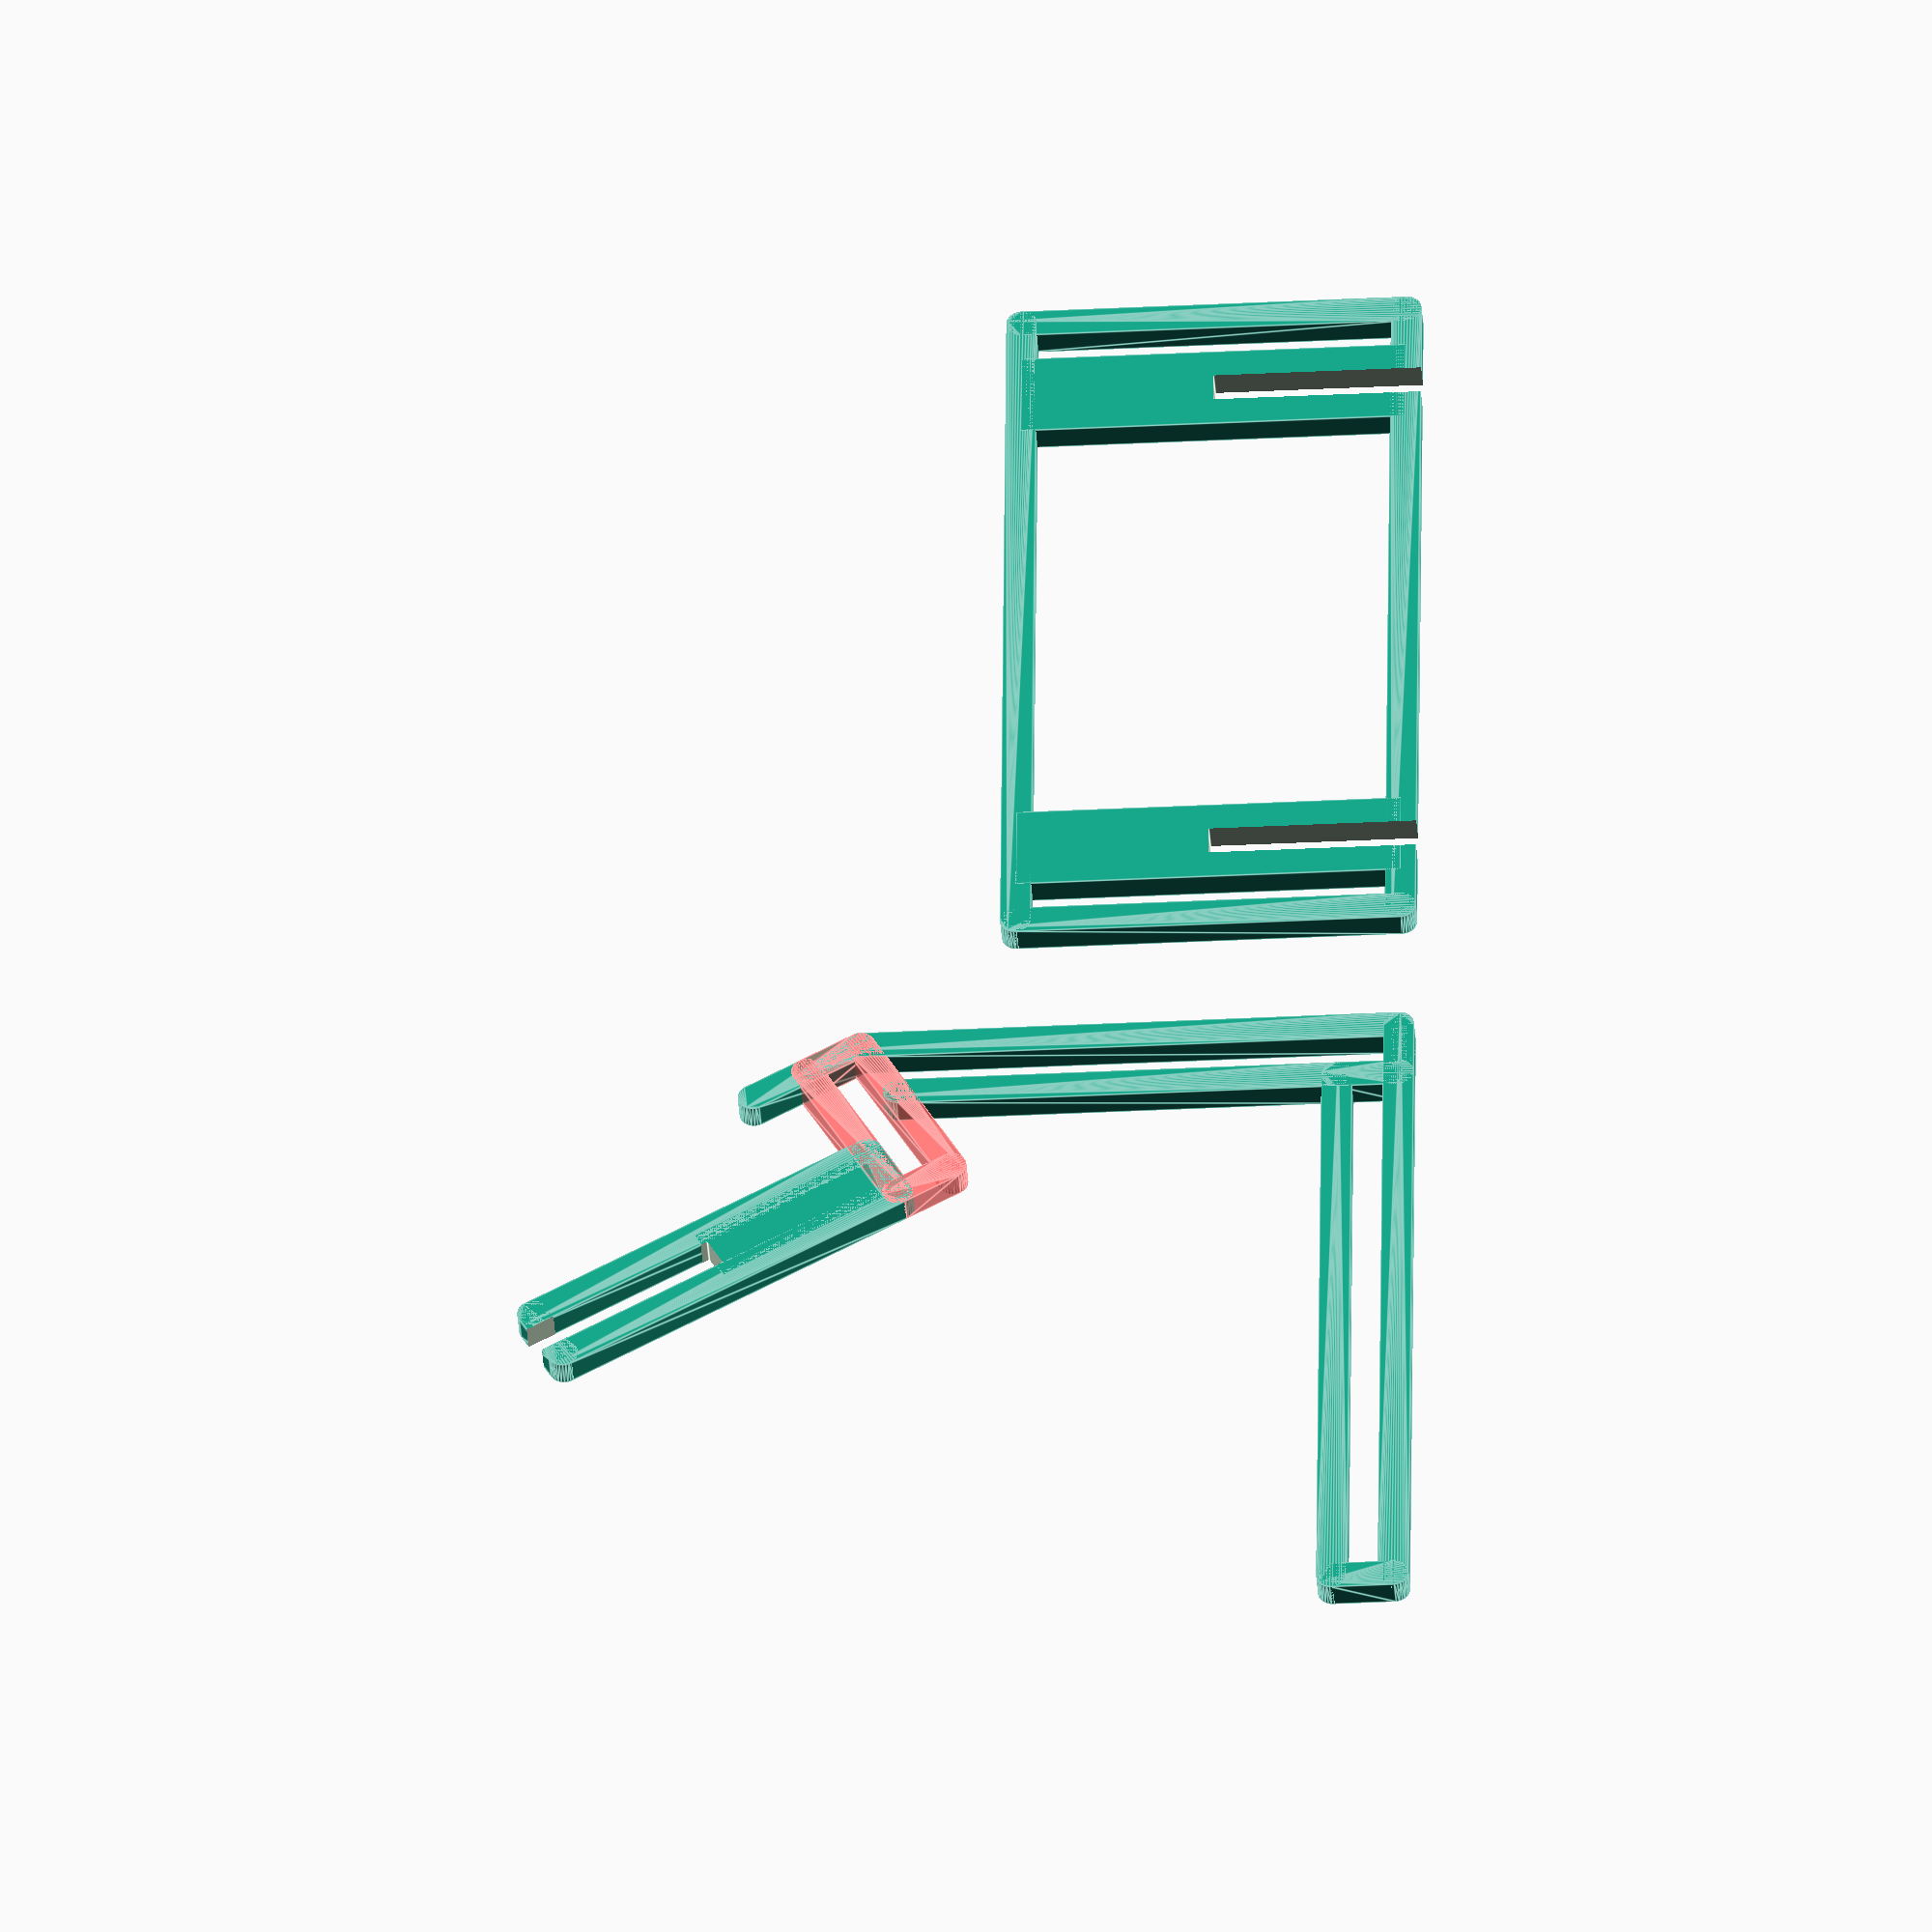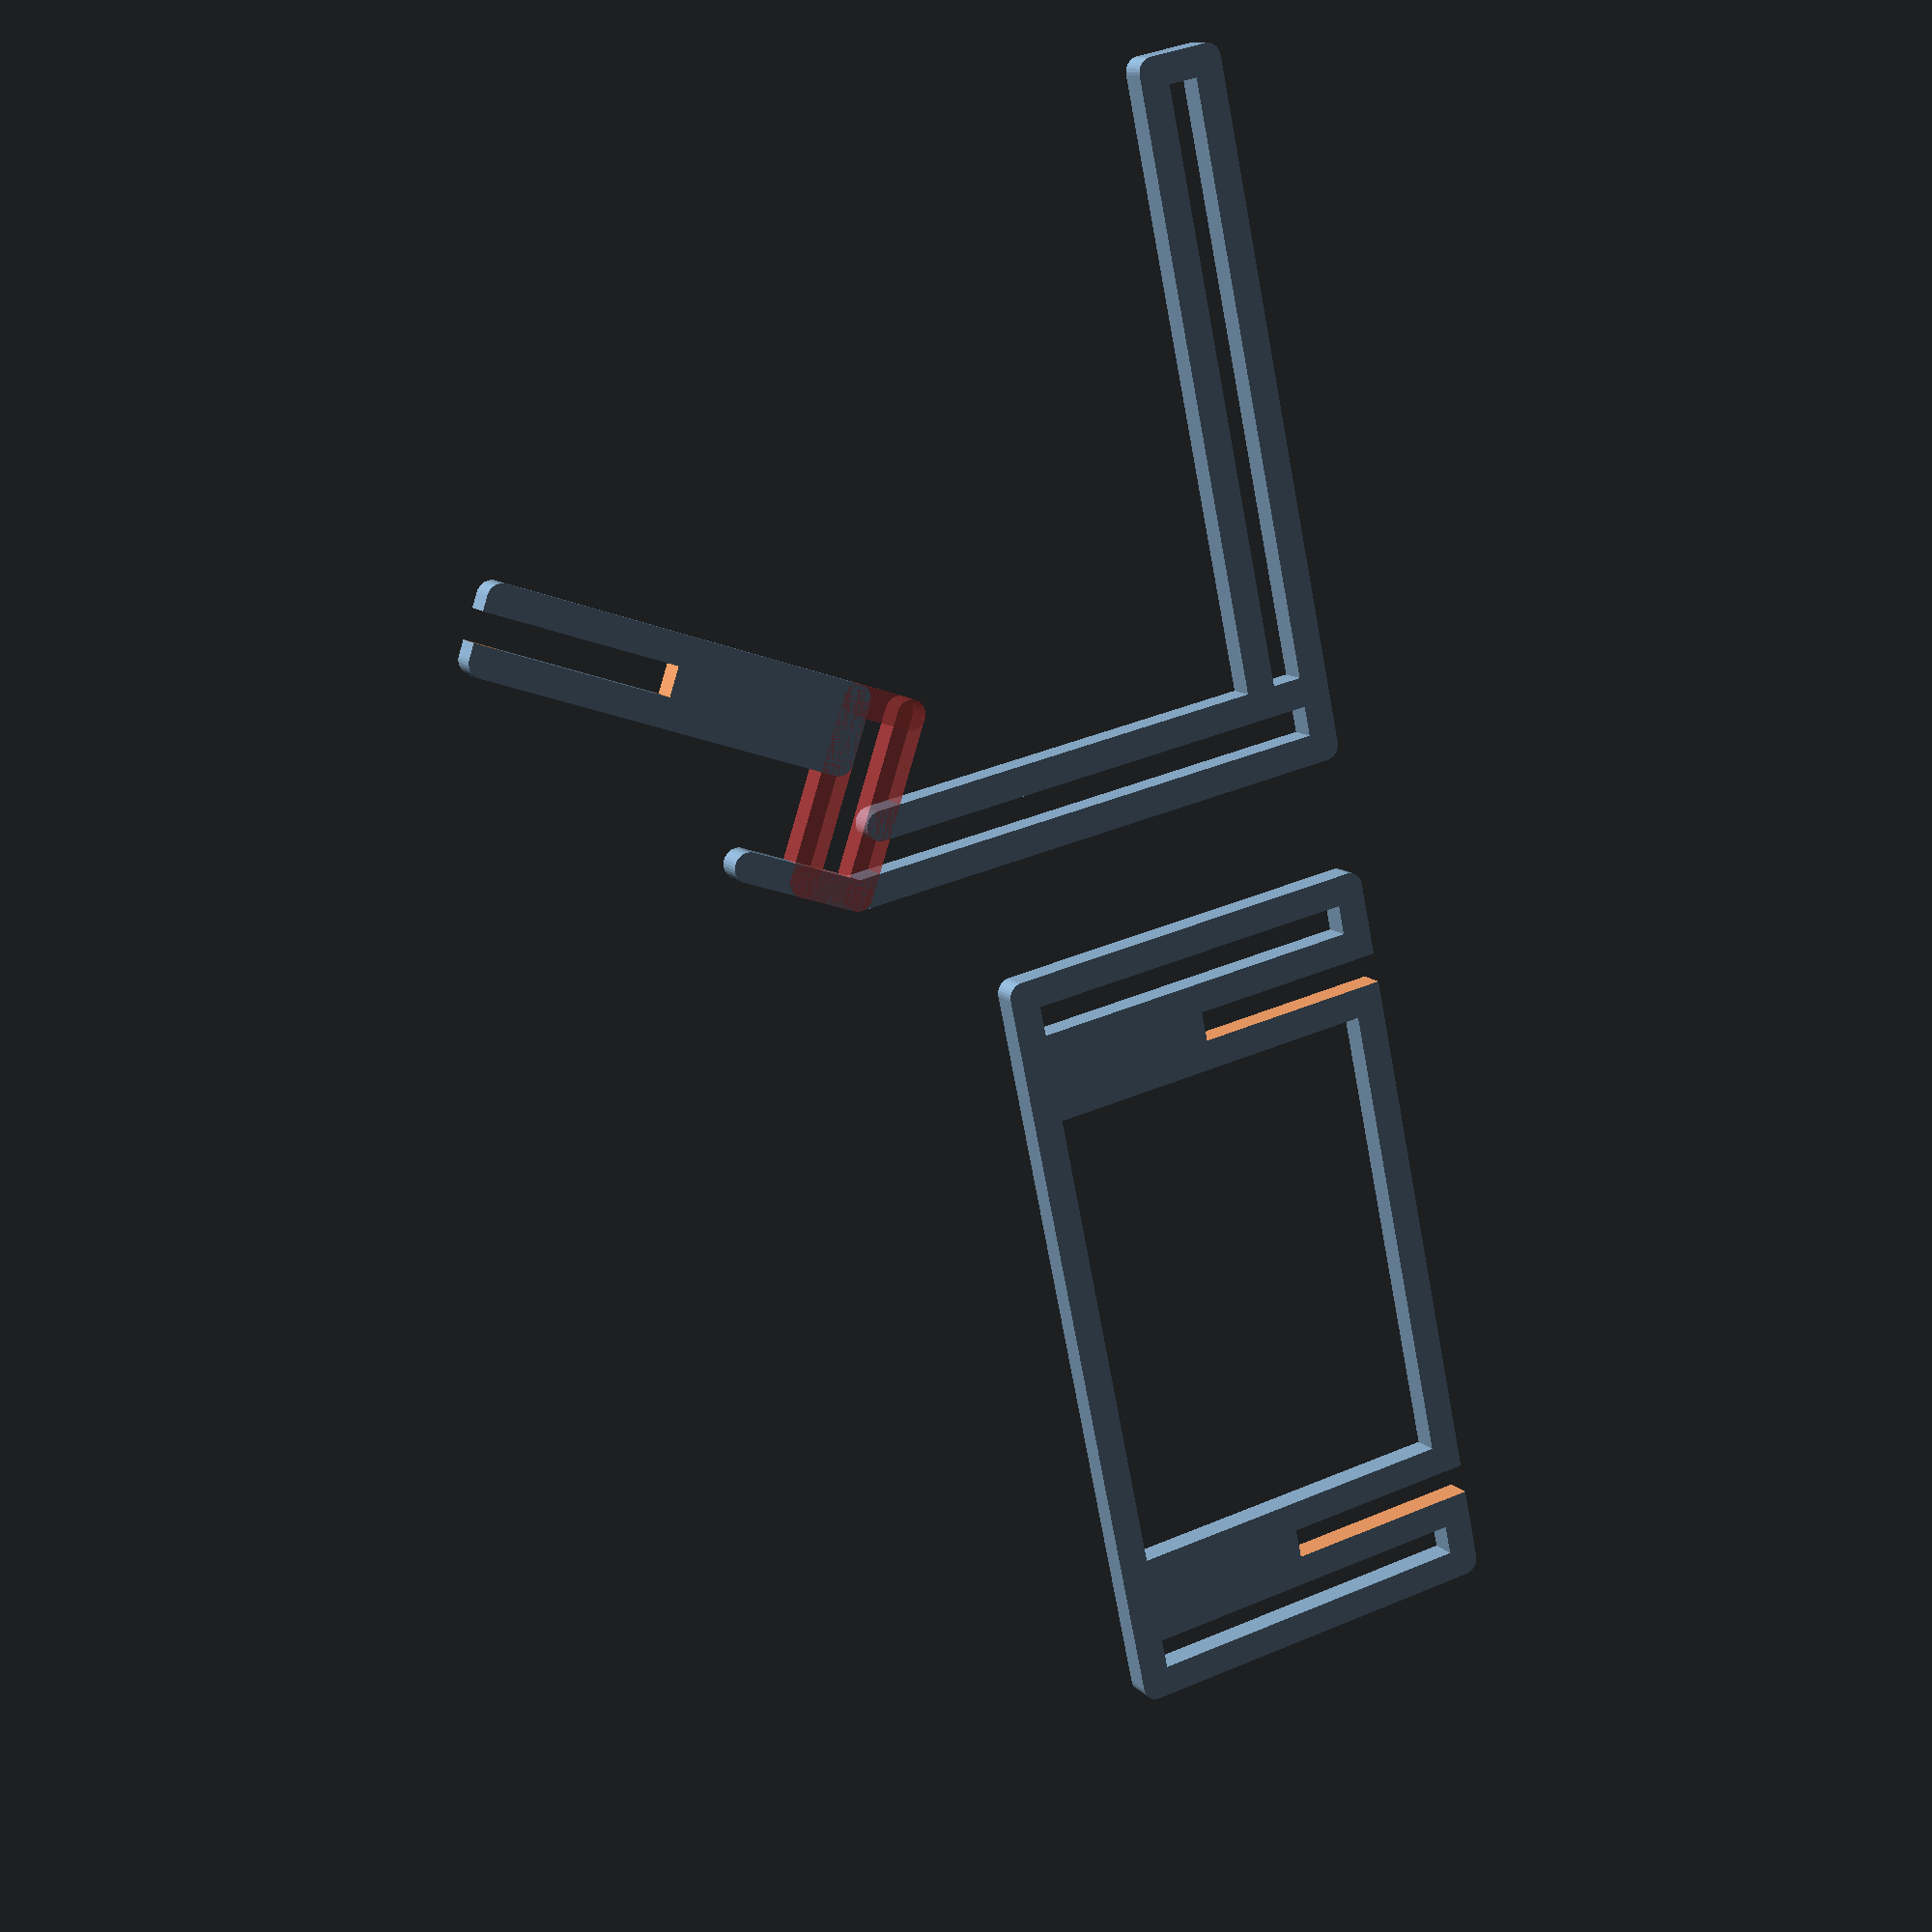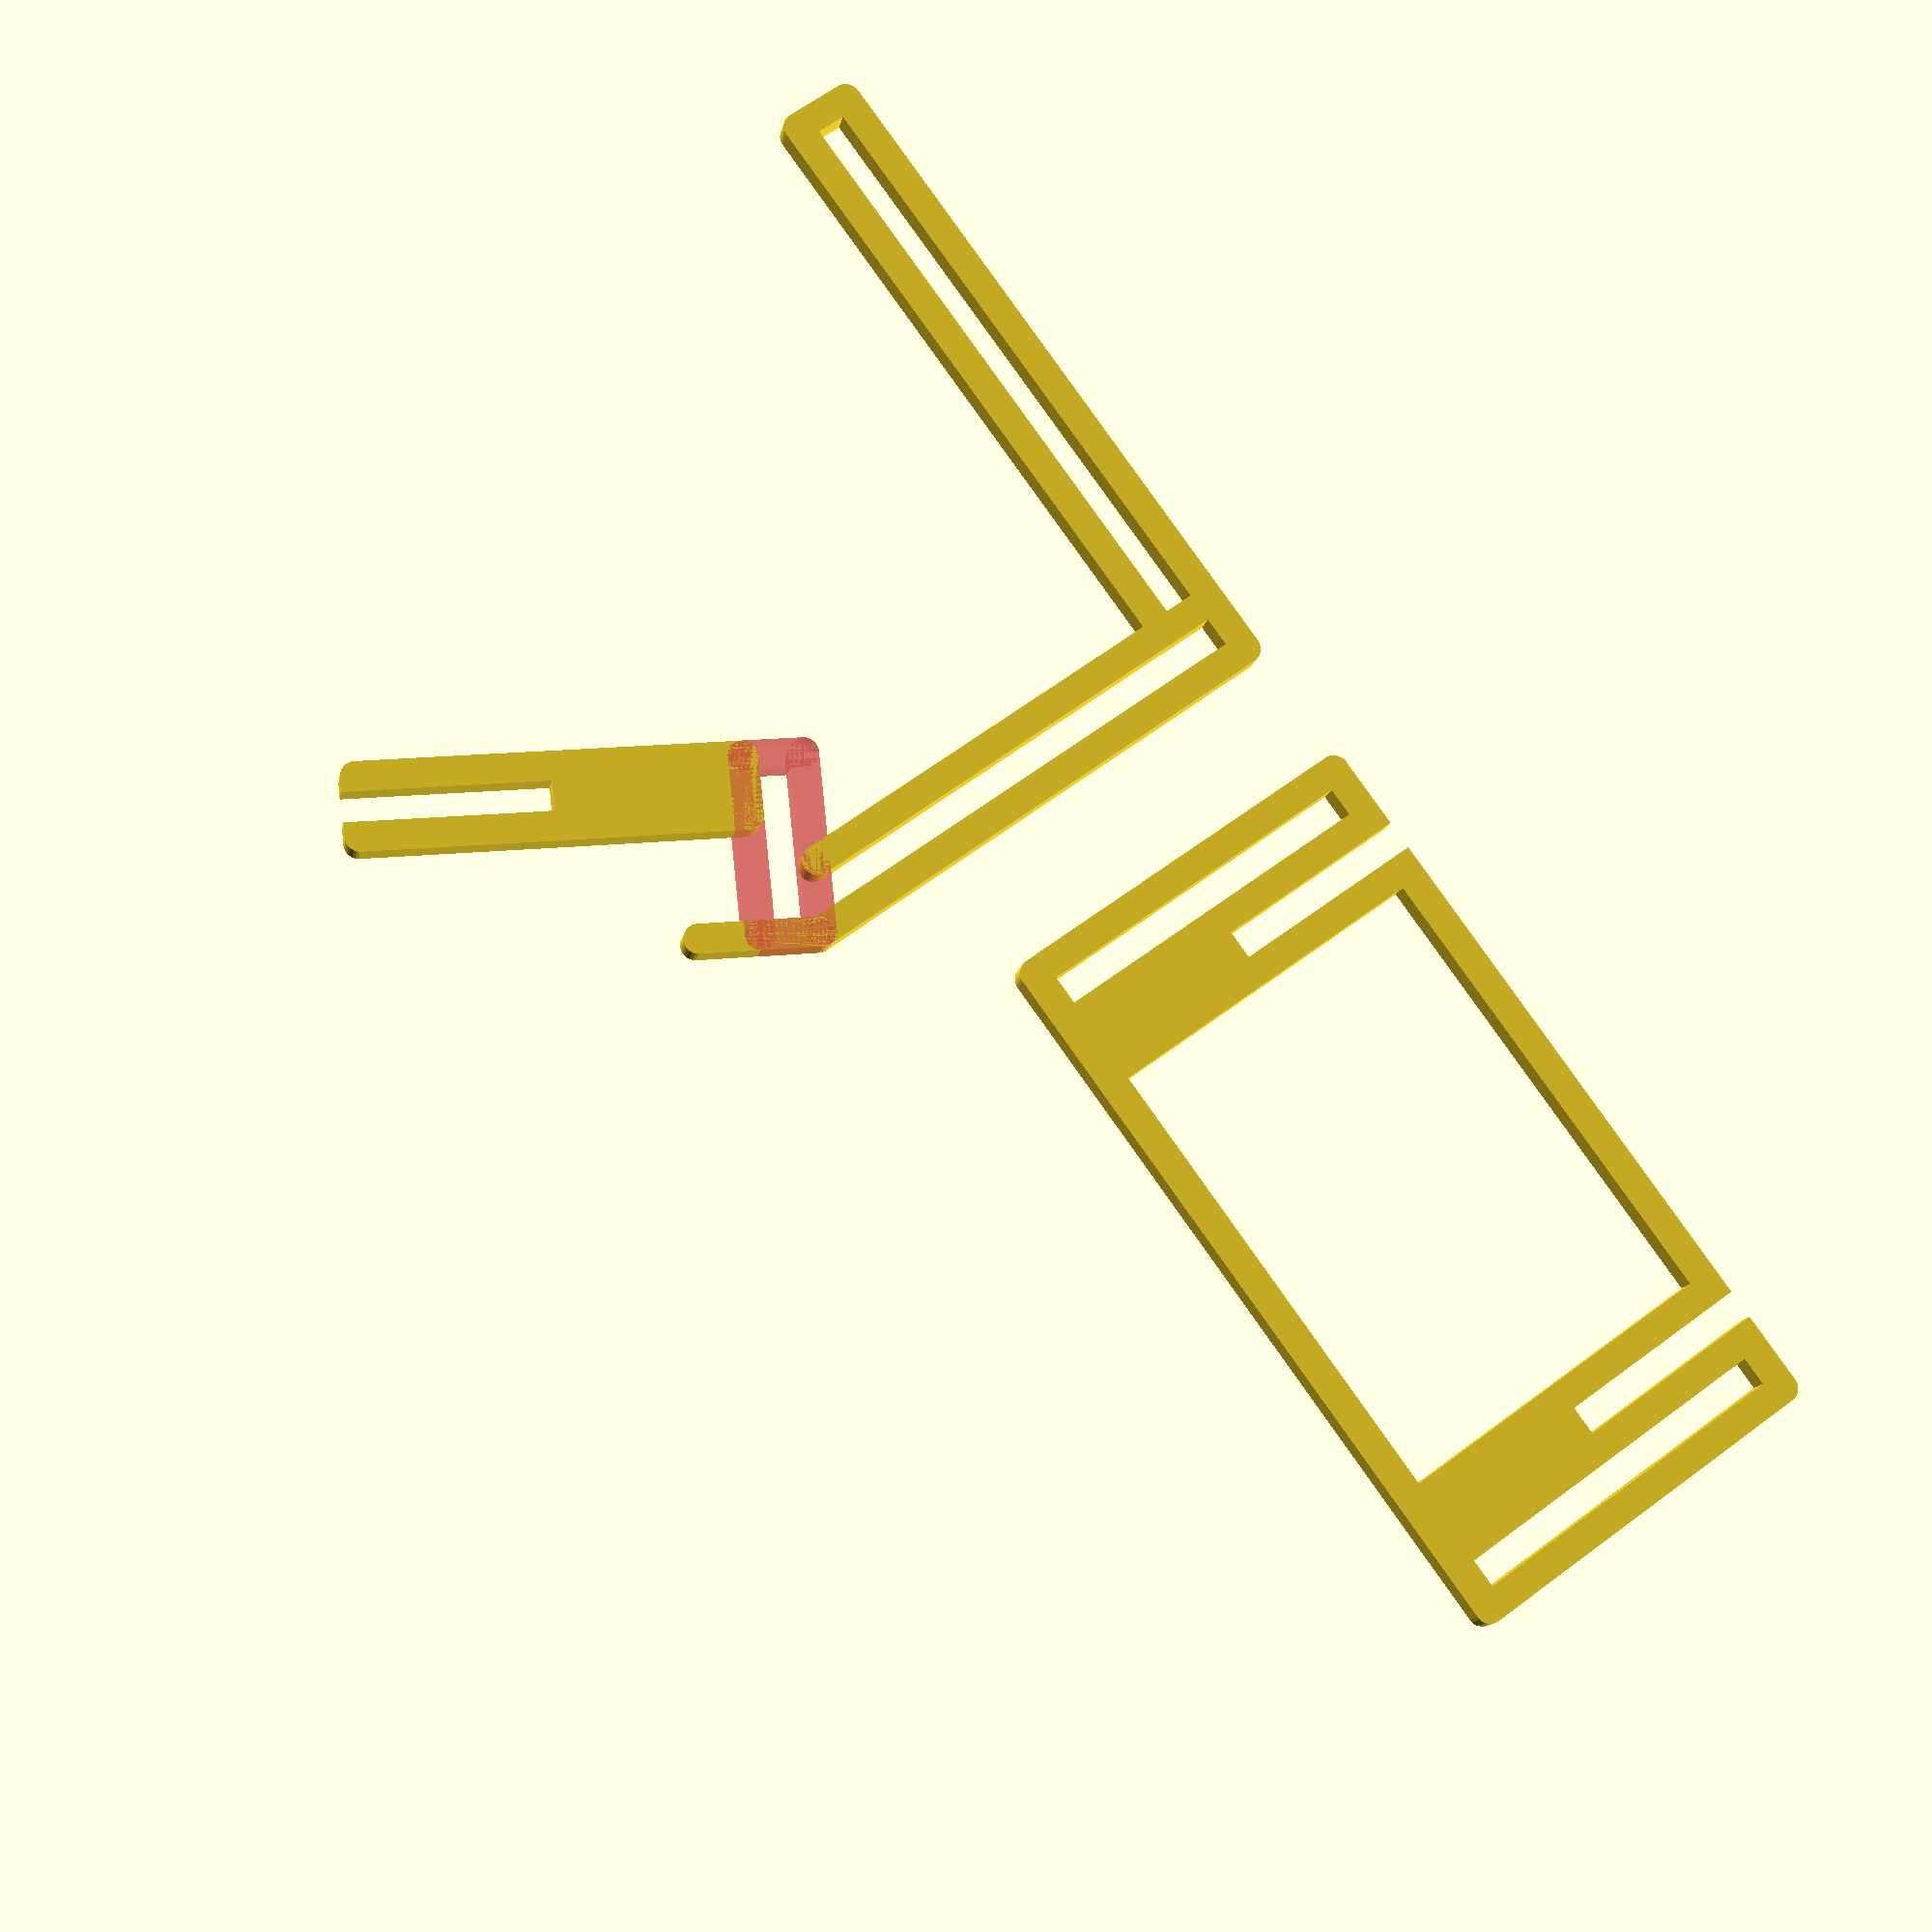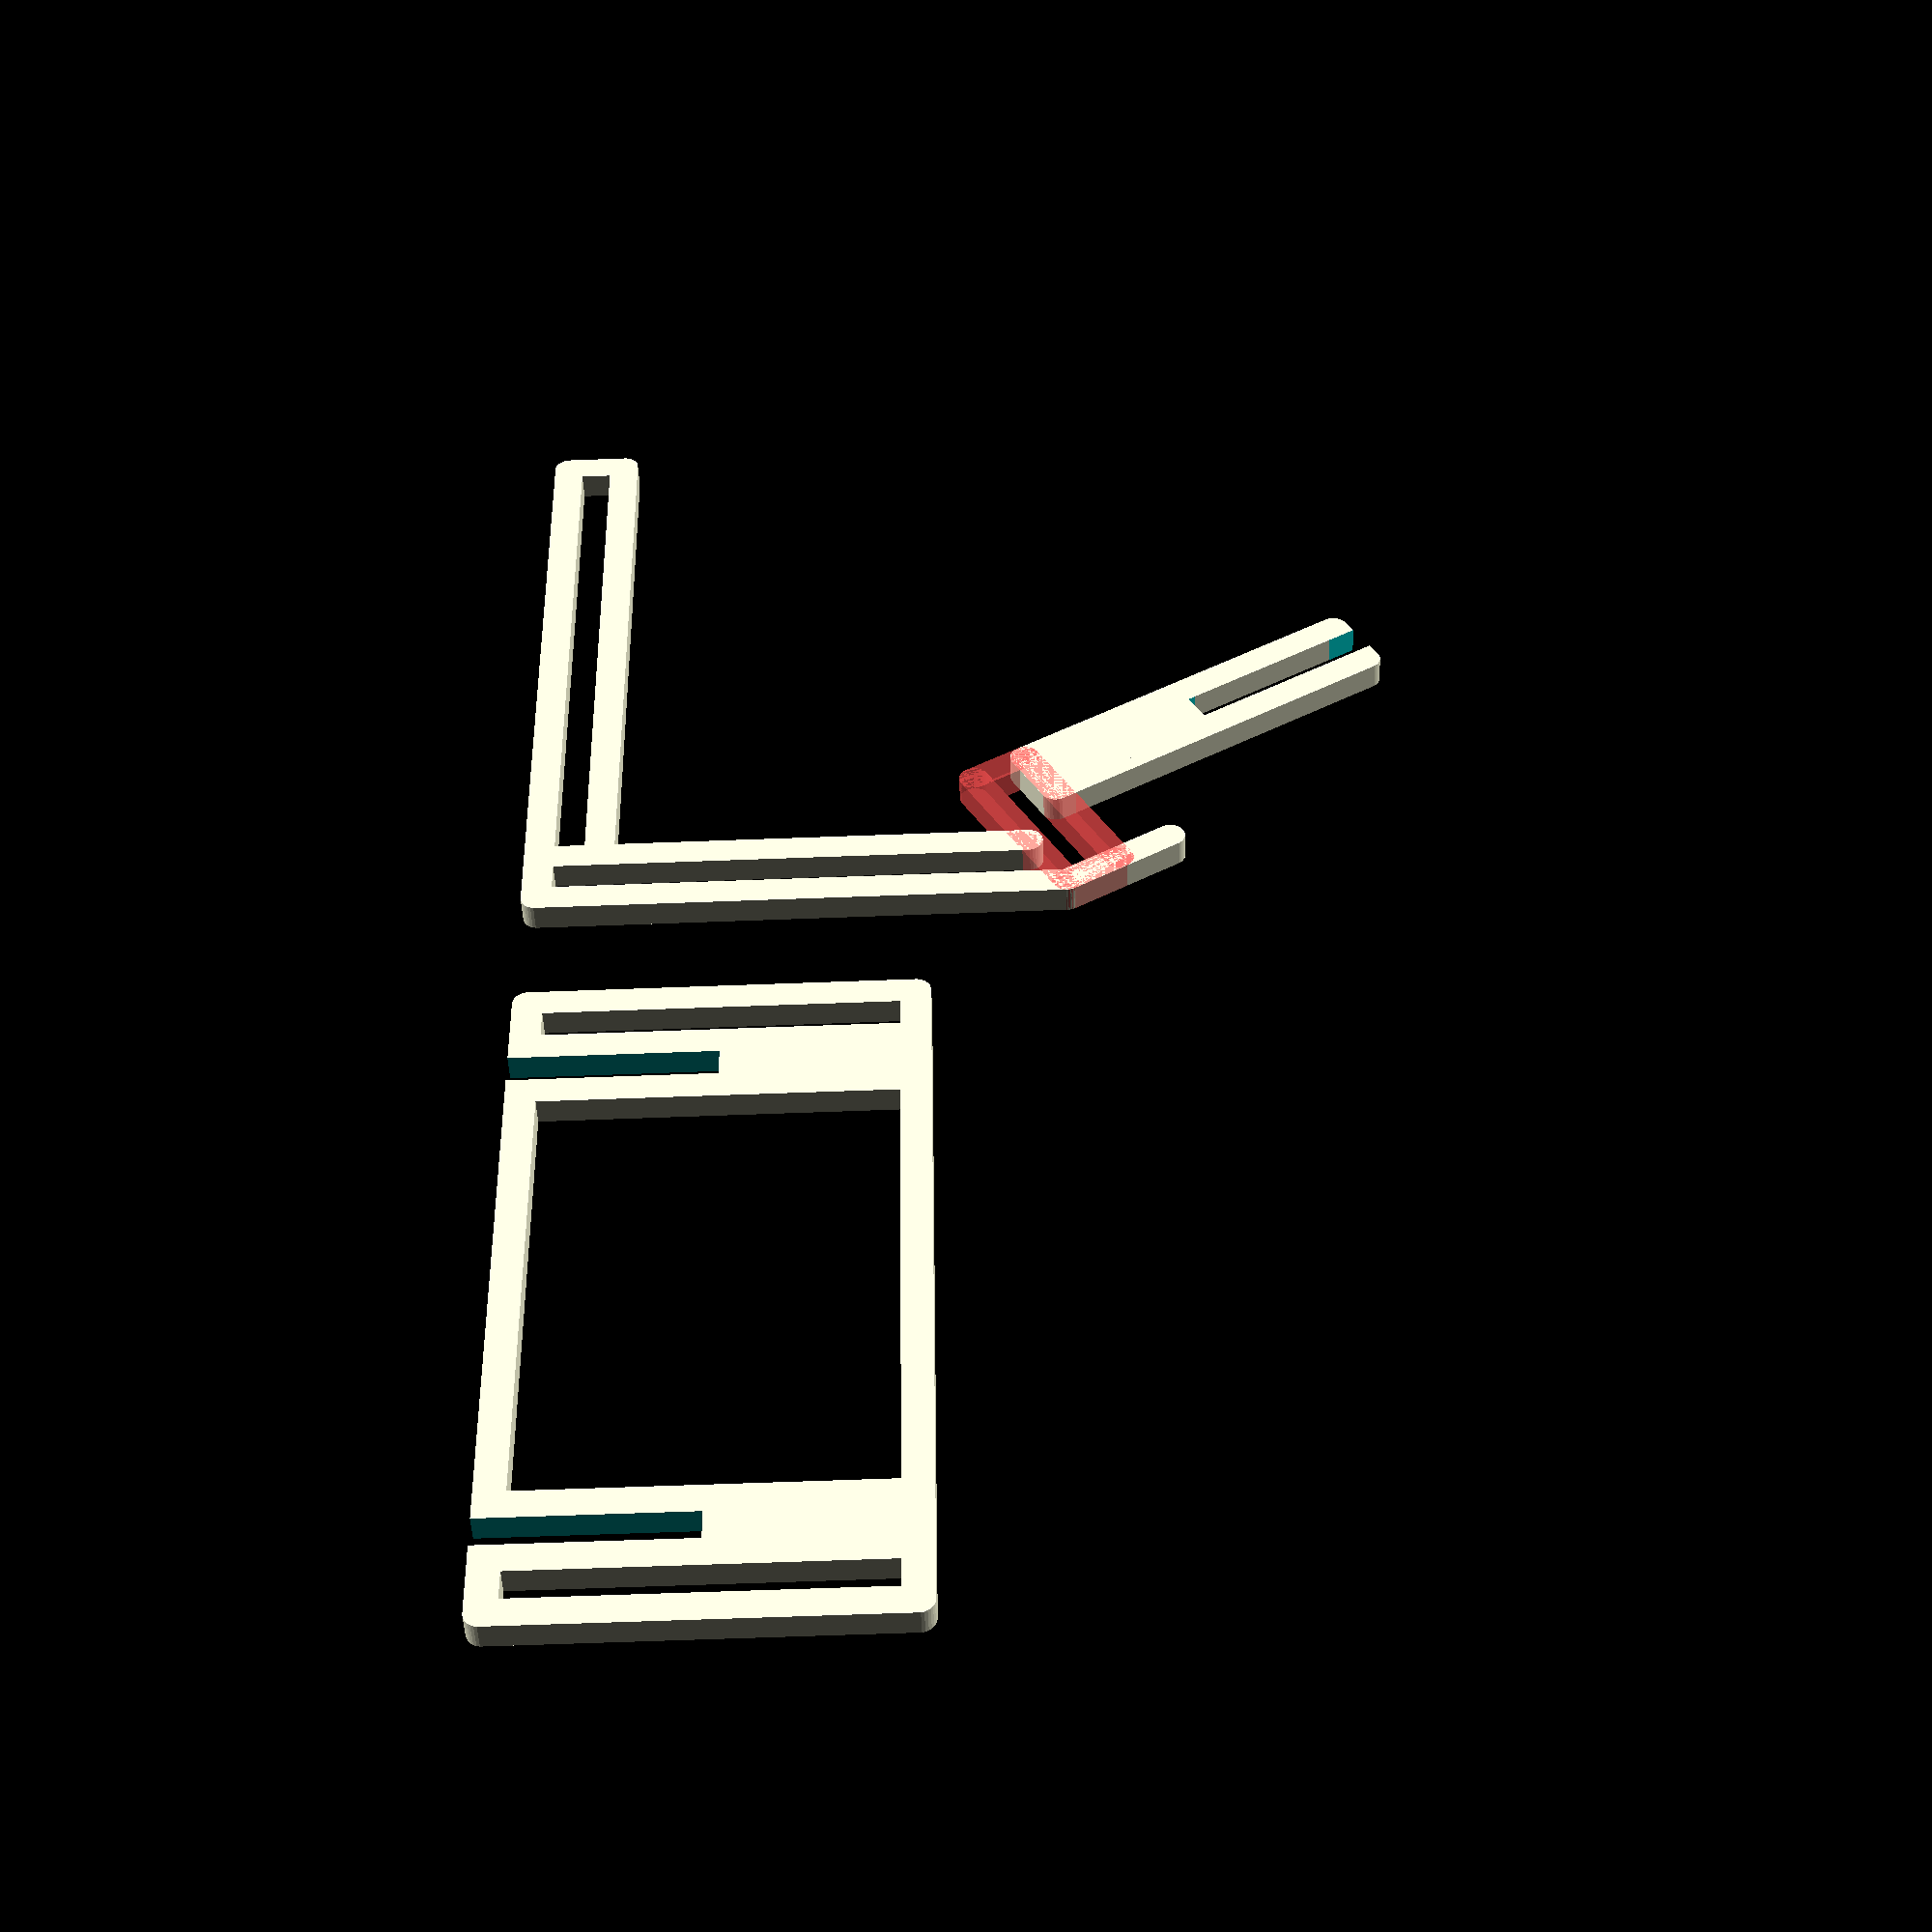
<openscad>
fragments = 30;
clearance = 0.4;
isTablet = false;

module node() {
  rotate([0, 90, 0])
  cylinder(h = 4 - clearance, r = 8, center = true, $fn = fragments);
}

module diffNode() {
  rotate([0, 90, 0])
  cylinder(h = 8, r = 4, center = true, $fn = fragments);
}

module nodeS() {
  rotate([0, 90, 0])
  cylinder(h = 4 - clearance, r = 2, center = true, $fn = fragments);
}

module node90() {
  rotate([0, 90, 90])
  cylinder(h = 4 - clearance, r = 8, center = true, $fn = fragments);
}

module diffNode90() {
  rotate([0, 90, 90])
  cylinder(h = 8, r = 4, center = true, $fn = fragments);
}

// difference() {
//   hull() {
//     translate([0, 0, 80])
//     node();
//     translate([0, 0, 0])
//     node();
//   }
//   hull() {
//     translate([0, 0, 80])
//     diffNode();
//     translate([0, 0, 0])
//     diffNode();
//   }
// }

// translate([0, 0, 80])
// rotate([-30, 0, 0])
// union() {
//   difference() {
//     hull() {
//       rotate([0, 0, 0])
//       translate([0, 17, 0])
//       node();
//       translate([0, 0, 0])
//       node();
//     }
//     hull() {
//       rotate([0, 0, 0])
//       translate([0, 17, 0])
//       diffNode();
//       translate([0, 0, 0])
//       diffNode();
//     }
//   }
//   difference() {
//     hull() {
//       rotate([0, 0, 0])
//       translate([0, 17, 60])
//       node();
//       translate([0, 17, 0])
//       node();
//     }
//     hull() {
//       rotate([0, 0, 0])
//       translate([0, 17, 60])
//       diffNode();
//       translate([0, 17, 0])
//       diffNode();
//     }
//   }
// }

// translate([0, 0, 80])
// rotate([-30, 0, 0])
// union() {
//   hull() {
//     rotate([0, 0, 0])
//     translate([0, -6, 14])
//     nodeS();
//     translate([0, -6, 0])
//     nodeS();
//   }
// }

// difference() {
//   union() {
//     difference() {
//       hull() {
//         translate([0, 80, 0])
//         node();
//         translate([0, 0, 0])
//         node();
//       }

//       hull() {
//         translate([0, 80, 0])
//         diffNode();
//         translate([0, 0, 0])
//         diffNode();
//       }
//     }

//     translate([0, 40, 0])
//     cube([4, 12 + (clearance * 2), 16], center = true);
//   }
//   translate([0, 40, -8])
//   cube([8, 4 + clearance, 16], center = true);

// }

// translate([0, -20, 0])
// union() {
//   difference() {
//     union() {
//       difference() {
//         hull() {
//           translate([52, 0, 0])
//           node90();
//           translate([-52, 0, 0])
//           node90();
//         }
//         hull() {
//           translate([52, 0, 0])
//           diffNode90();
//           translate([-52, 0, 0])
//           diffNode90();
//         }
//       }
//       translate([40, 0, 0])
//       cube([12 + (clearance * 2), 4, 16], center = true);
//       translate([-40, 0, 0])
//       cube([12 + (clearance * 2), 4, 16], center = true);
//     }
//     translate([40, 0, 8])
//     cube([4 + clearance, 8, 16], center = true);
//     translate([-40, 0, 8])
//     cube([4 + clearance, 8, 16], center = true);
//   }
// }


if (isTablet) {
  translate([0, 44.5, 131])
  rotate([-30, 0, 0])
  #cube([210, 12, 130], center = true);
}


///////////

module bar(len) {
  hull() {
    translate([0, 8, 0])
    nodeS();
    translate([0, 0, 0])
    nodeS();
  }
  hull() {
    translate([0, 8, 0])
    nodeS();
    translate([0, 8, len - 10])
    nodeS();
  }
  hull() {

    translate([0, 8, len - 10])
    nodeS();
    translate([0, 0, len - 10])
    nodeS();
  }
  hull() {
    translate([0, 0, 0])
    nodeS();
    translate([0, 0, len - 10])
    nodeS();
  }
}

// 柱
union() {
  len = 80;
  hull() {
    translate([0, 8, 0])
    nodeS();
    translate([0, 0, 0])
    nodeS();
  }
  hull() {
    translate([0, 8, 8])
    nodeS();
    translate([0, 8, len - 10 - 5])
    nodeS();
  }
  hull() {
    translate([0, 0, 0])
    nodeS();
    translate([0, 0, len - 10])
    nodeS();
  }
}

// 底
union() {
  len = 96;
  hull() {
    translate([0, len - 4, 0])
    nodeS();
    translate([0, 0, 0])
    nodeS();
  }
  hull() {
    translate([0, len - 4, 0])
    nodeS();
    translate([0, len - 4, 8])
    nodeS();
  }
  hull() {
    translate([0, len - 4, 8])
    nodeS();
    translate([0, 8, 8])
    nodeS();
  }
  hull() {
    translate([0, 8, 0])
    nodeS();
    translate([0, 8, 8])
    nodeS();
  }
}

// 手
translate([0, 0, 70])
rotate([-30, 0, 0])
union() {
  translate([0, 0, 8])
  rotate([-90, 0, 0])
  #bar(34);
  // bar(34);
  translate([0, 16, 8])
  difference() {
    union() {
      bar(60);
      translate([0, 4, 14])
      cube([4 - clearance, 8, 24], center = true);  // 24
    }
    translate([0, 4, 45])
    cube([8, 4, 40], center = true);
  }
  hull() {
      translate([0, 0, 0])
      nodeS();
      translate([0, 0, 16])
      nodeS();
  }
}


translate([0, -20, 0])

difference() {
  union() {
    w = 100;
    h = 50;
    hull() {
      translate([0, -w, 0])
      nodeS();
      translate([0, 0, 0])
      nodeS();
    }
    hull() {
      translate([0, 0, 0])
      nodeS();
      translate([0, 0, h])
      nodeS();
    }
    hull() {

      translate([0, -w, h])
      nodeS();
      translate([0, 0, h])
      nodeS();
    }
    hull() {
      translate([0, -w, h])
      nodeS();
      translate([0, -w, 0])
      nodeS();
    }

    translate([0, 0 - 12, h / 2])
    cube([4 - clearance, 12, h], center = true);

    translate([0, 0 - 12 - 76, h / 2])
    cube([4 - clearance, 12, h], center = true);
  }
  translate([0, 0 - 12, 5])
  cube([8, 4, 40], center = true);

  translate([0, 0 - 12 - 76, 5])
  cube([8, 4, 40], center = true);

}

</openscad>
<views>
elev=212.8 azim=353.4 roll=85.9 proj=o view=edges
elev=322.8 azim=337.5 roll=61.2 proj=p view=wireframe
elev=117.0 azim=106.7 roll=127.2 proj=p view=wireframe
elev=243.4 azim=163.1 roll=267.8 proj=p view=solid
</views>
